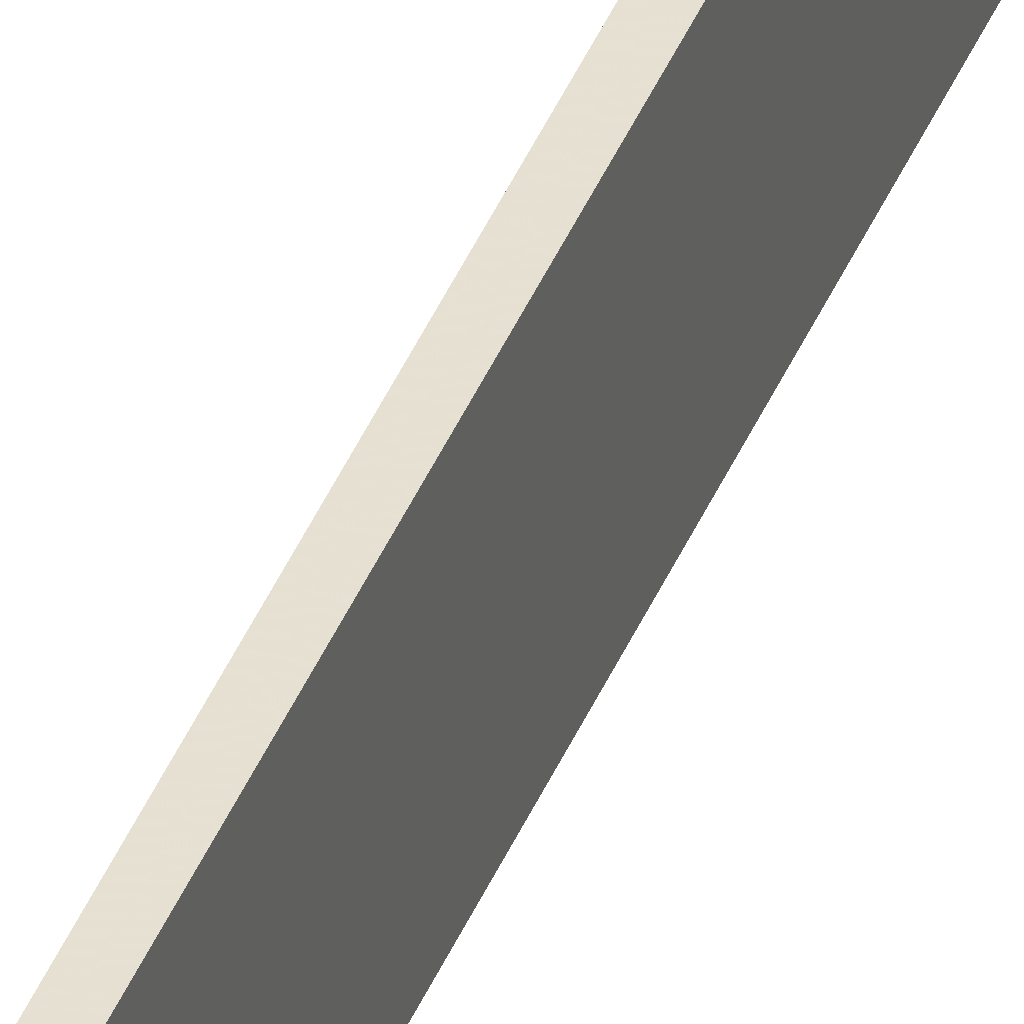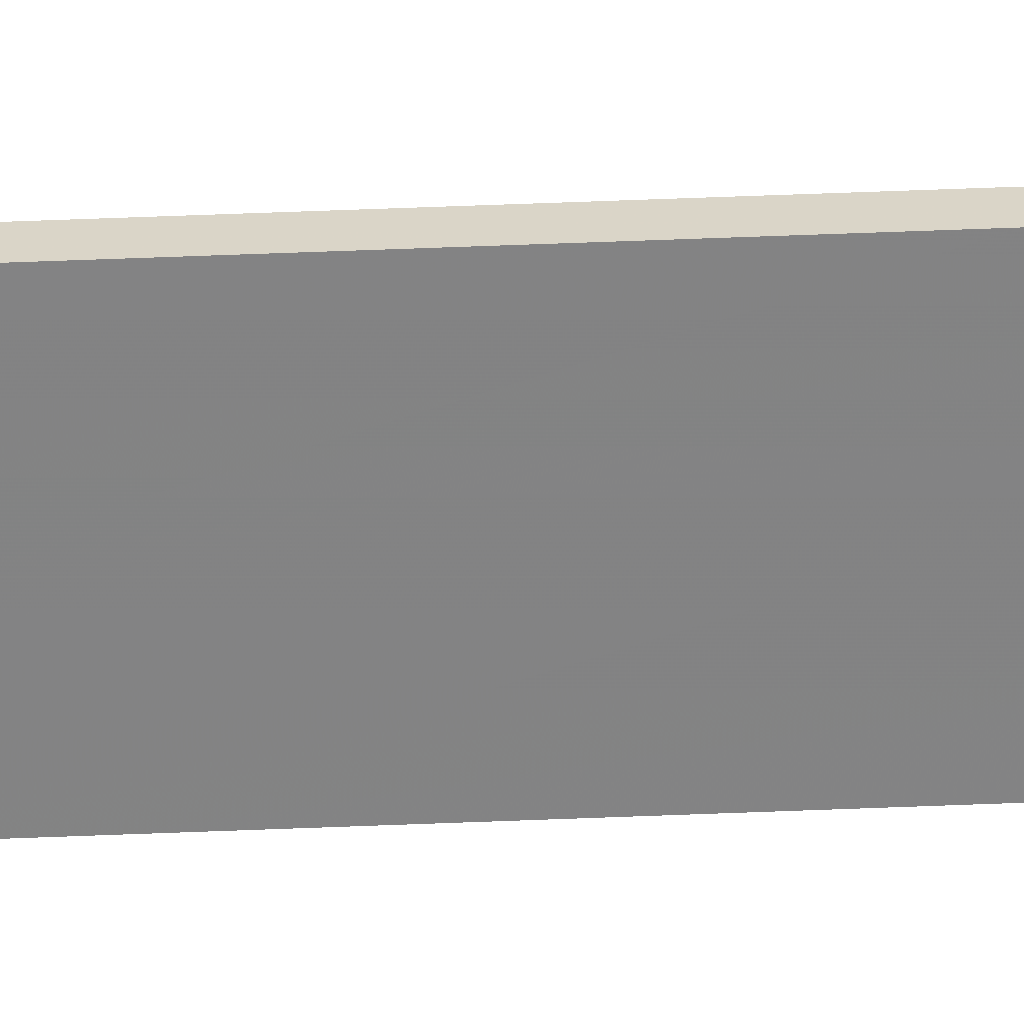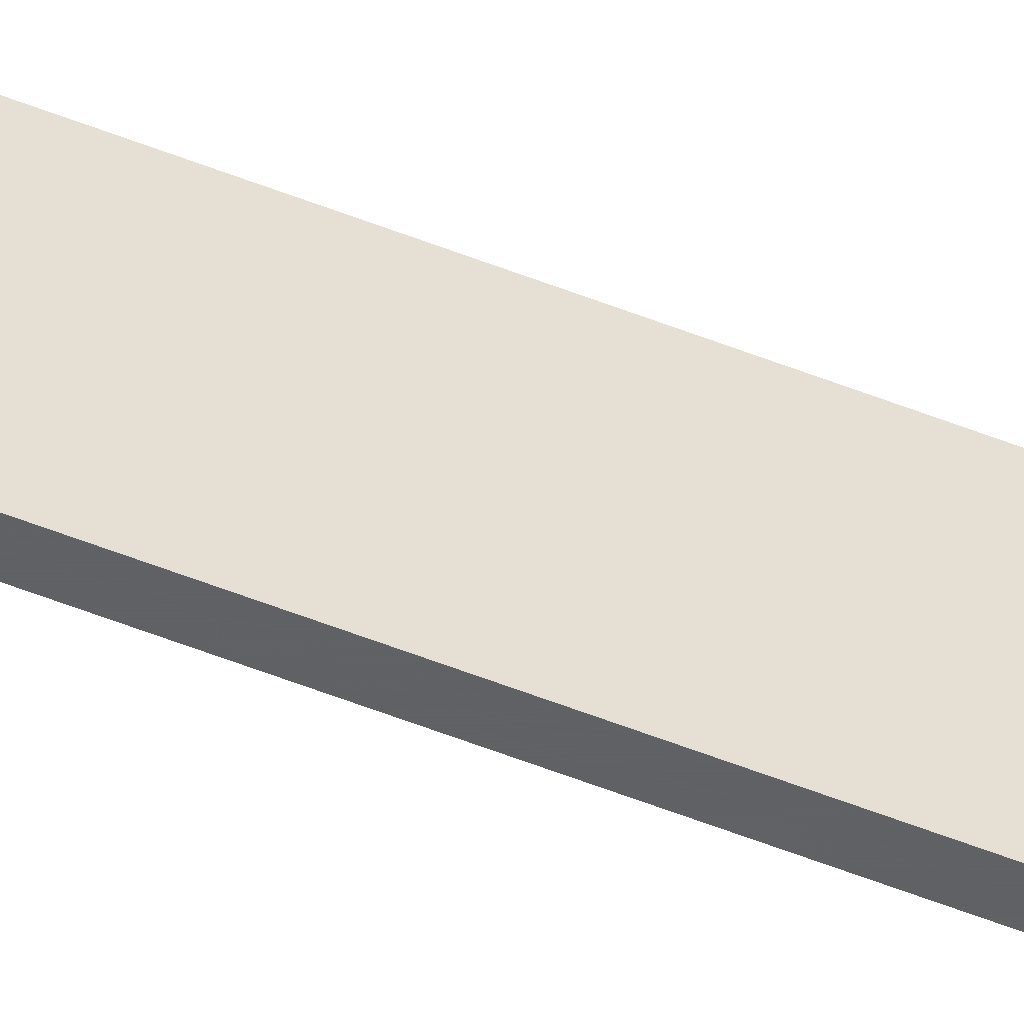
<metadata>
{"format":"obj","ext":"obj","renderer":"f3d","projection":"perspective","resolution":1024,"background":"white","views":[{"elev":38.6,"azim":-160.0,"up":"+Y"},{"elev":29.2,"azim":-94.1,"up":"+Y"},{"elev":-50.8,"azim":66.1,"up":"+Y"}]}
</metadata>
<code>
o 1690
v 2221 1876 13.84
v 2221 1876 13.84
v 2221 1876 13.84
v 2221 1876 17.28
v 2221 1876 17.28
v 2221 1876 17.28
v 2221 1876 13.84
v 2221 1876 13.84
v 2221 1876 13.84
v 2221 1876 17.28
v 2221 1876 13.84
v 2221 1876 17.28
v 2221 1876 17.28
v 2221 1876 17.28
v 2221 1876 17.28
v 2221 1876 17.28
v 2221 1876 13.84
v 2221 1876 17.28
v 2221 1876 13.84
v 2221 1876 17.28
v 2221 1876 17.28
v 2221 1876 13.84
v 2221 1876 17.28
v 2221 1876 17.28
v 2221 1876 13.84
v 2221 1876 13.84
v 2221 1876 17.28
v 2221 1876 13.84
v 2221 1876 13.84
f 1 2 3
f 1 4 5
f 6 2 7
f 8 9 7
f 10 7 11
f 12 13 14
f 14 15 16
f 17 15 18
f 19 20 21
f 22 23 20
f 24 25 26
f 27 28 29

</code>
